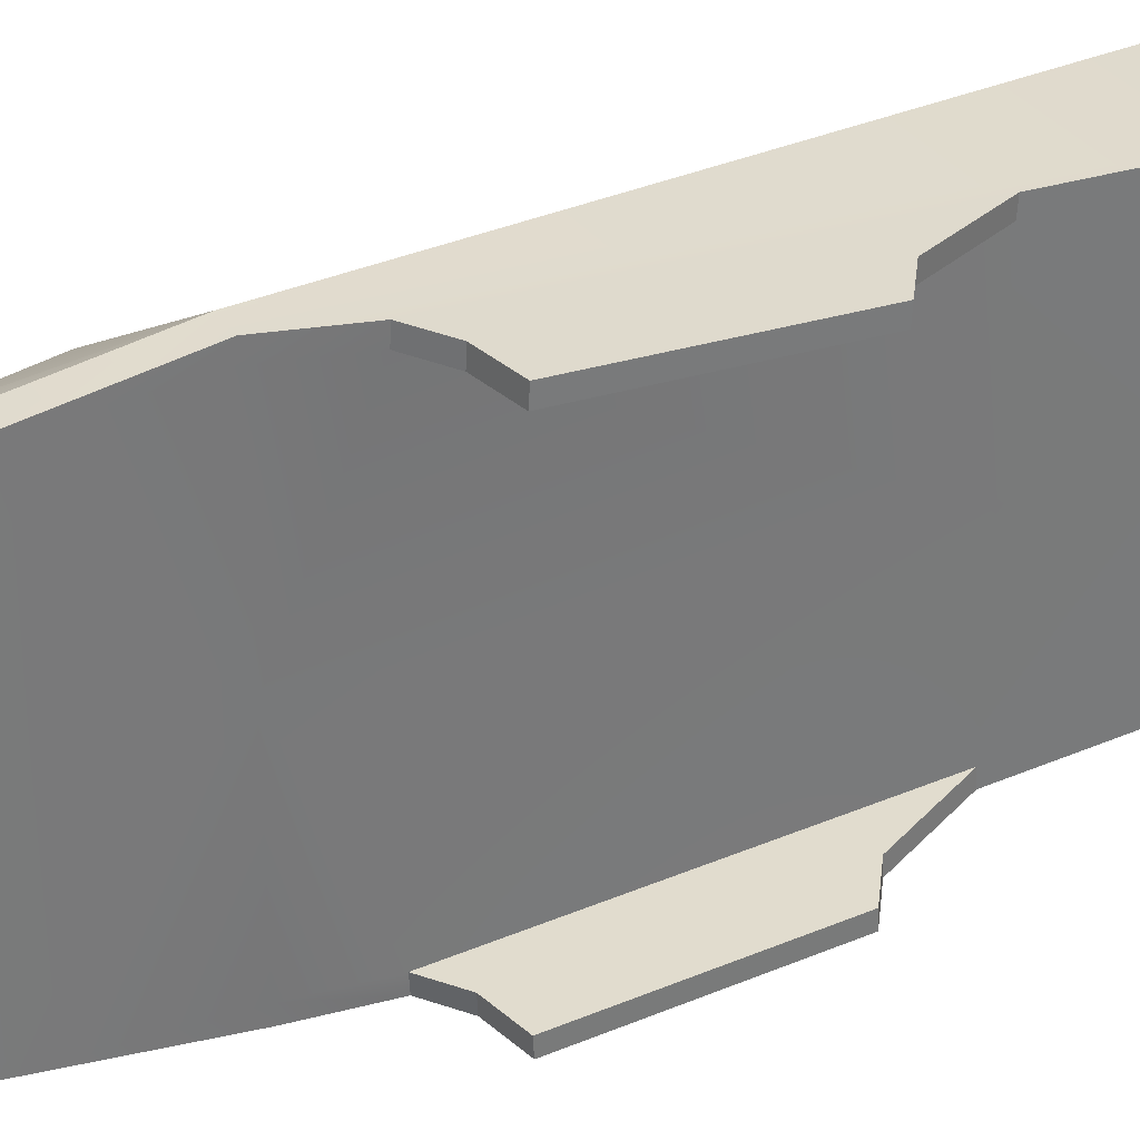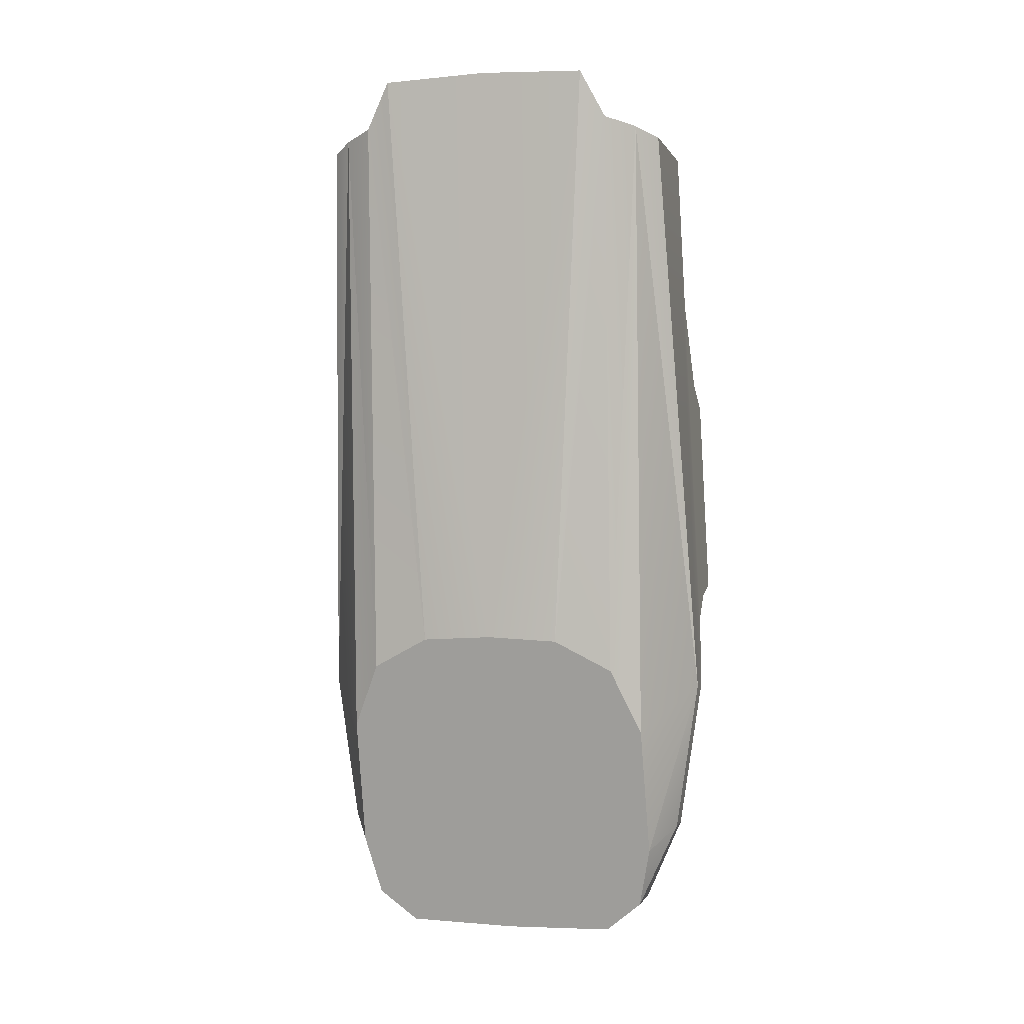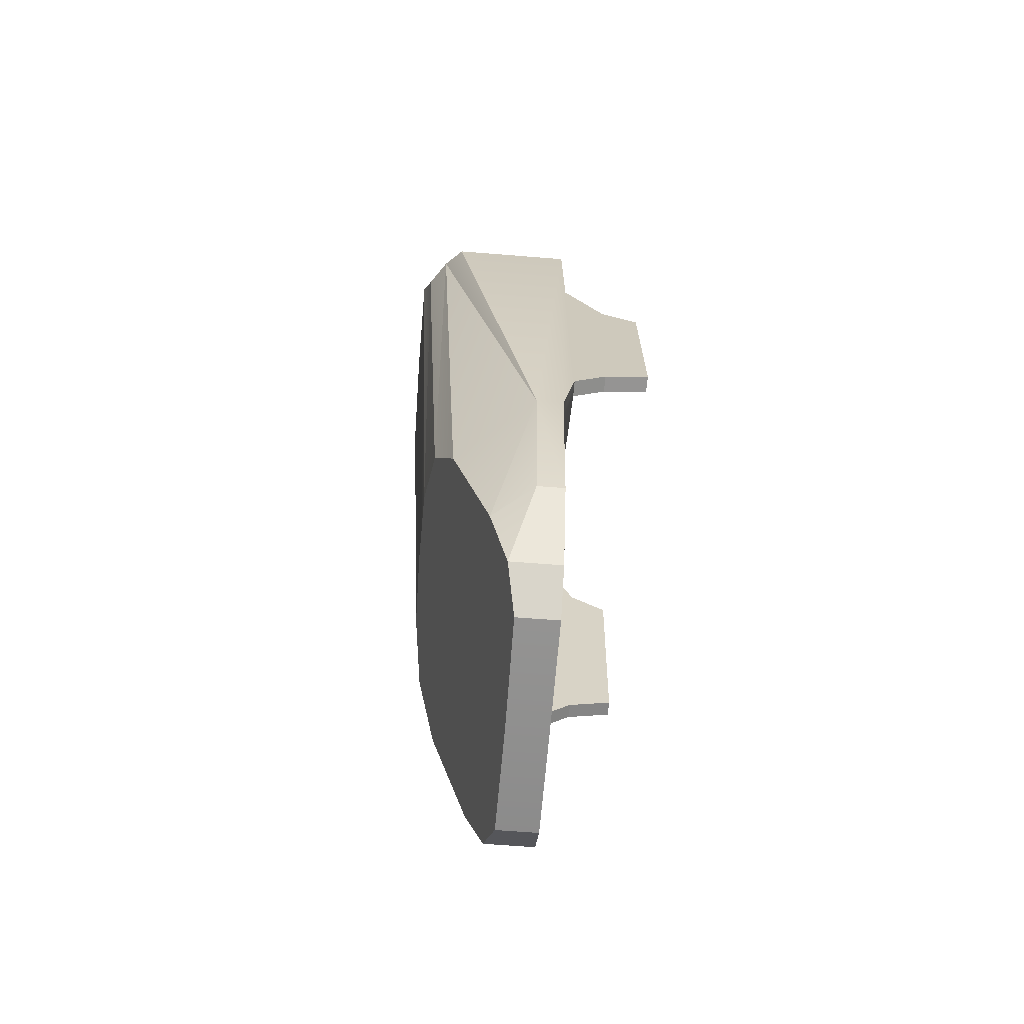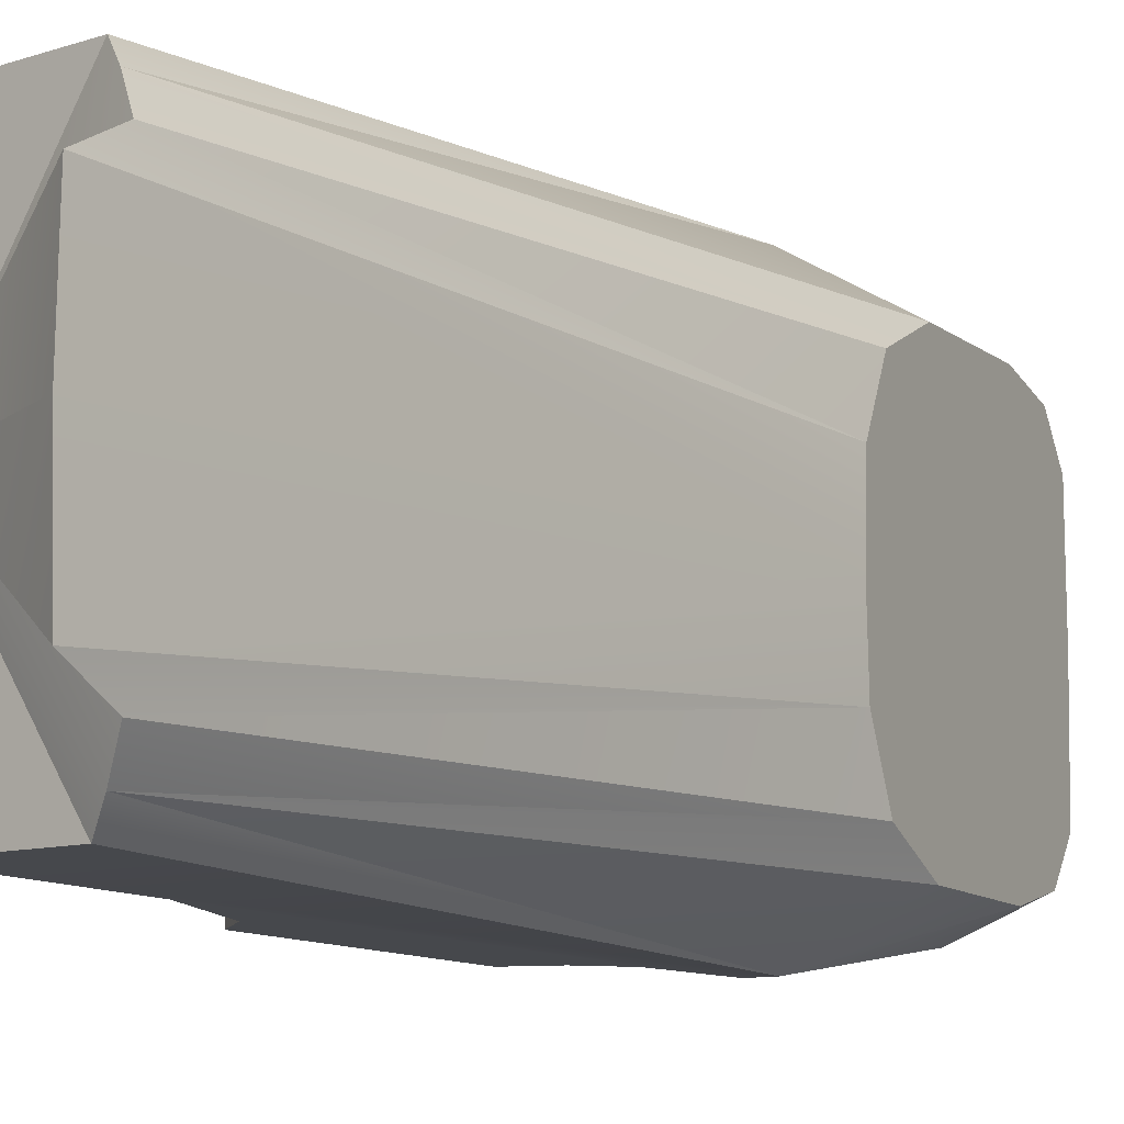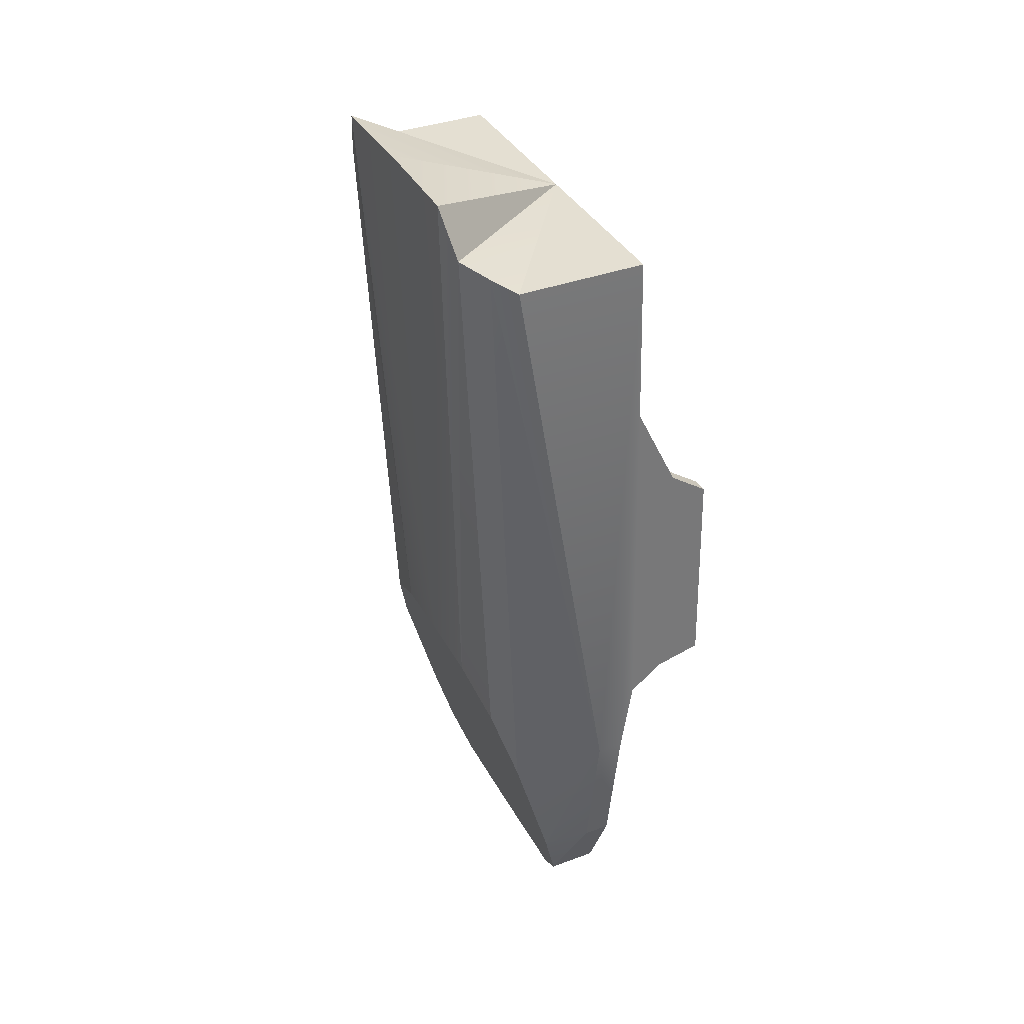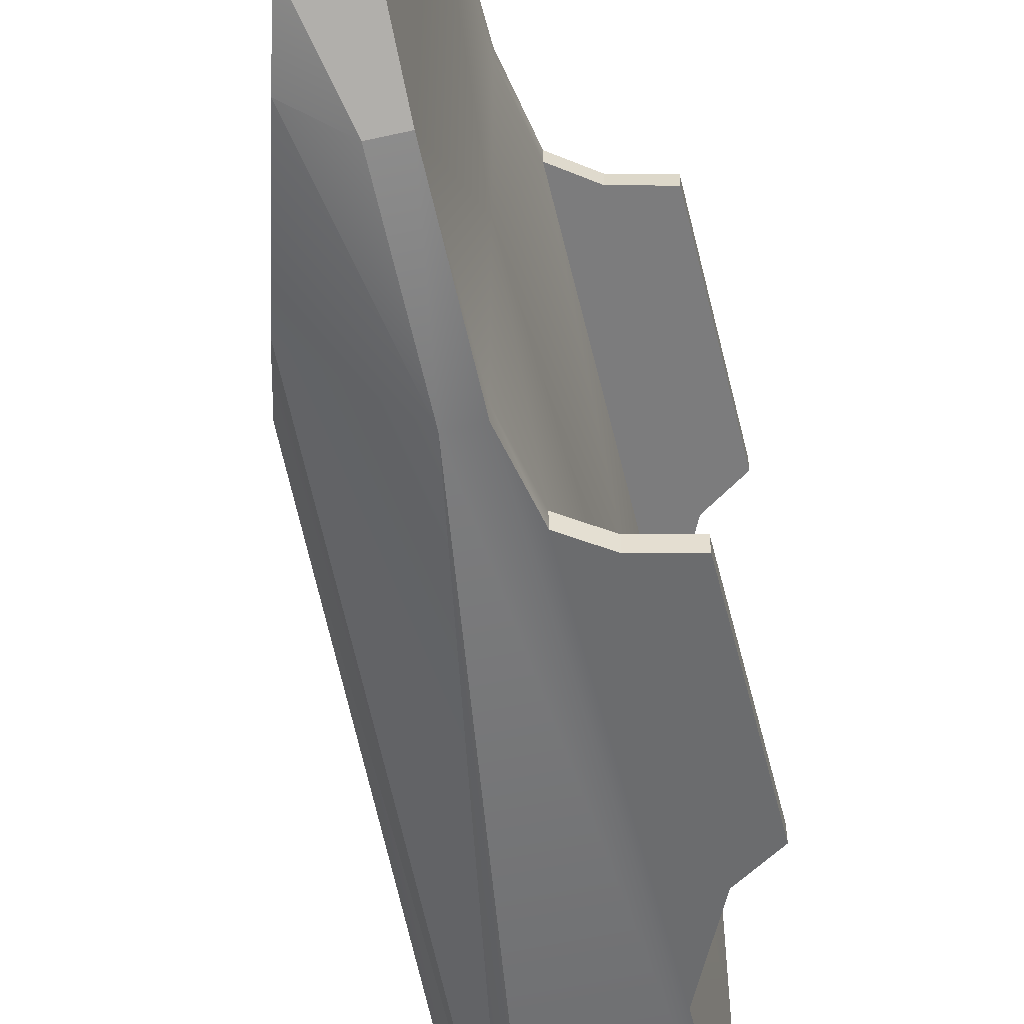
<metadata>
{"format":"obj","ext":"obj","renderer":"f3d","projection":"perspective","resolution":1024,"background":"white","views":[{"elev":33.6,"azim":62.8,"up":"+Z"},{"elev":-0.4,"azim":-75.5,"up":"+Y"},{"elev":-65.4,"azim":-4.6,"up":"+Y"},{"elev":-9.4,"azim":-138.6,"up":"+Z"},{"elev":37.1,"azim":-25.6,"up":"+Y"},{"elev":-56.2,"azim":13.3,"up":"+Z"}]}
</metadata>
<code>
o arm_lower_right
v -0.02132 -0.08897 -0.016
v -0.02119 -0.08943 -0.02477
v -0.02119 -0.08943 -0.007221
v -0.02014 -0.09318 -0.03189
v -0.02015 -0.09318 -0.0001069
v -0.01788 -0.1013 -0.03545
v -0.01788 -0.1013 0.003453
v -0.01339 -0.1174 -0.03575
v -0.01339 -0.1174 0.003752
v -0.01128 -0.1249 -0.03409
v -0.01128 -0.1249 0.002101
v -0.01021 -0.1287 -0.02947
v -0.01021 -0.1287 -0.00252
v -0.01012 -0.1291 -0.016
v -0.02476 -0.01606 -0.016
v -0.02464 -0.01652 -0.02888
v -0.02464 -0.01652 -0.003123
v -0.02359 -0.02226 -0.03189
v -0.02359 -0.02226 -0.0001096
v -0.02133 -0.02328 -0.03545
v -0.02133 -0.02328 0.00345
v -0.008451 -0.09586 -0.04145
v -0.008453 -0.09586 0.009456
v -0.019 -0.02438 -0.03797
v -0.019 -0.02438 0.005974
v -0.008452 -0.1147 -0.0386
v -0.008453 -0.1147 0.006609
v -0.003397 -0.02438 -0.03797
v -0.003398 -0.02438 0.005975
v -0.003397 -0.04449 -0.03895
v -0.003399 -0.04449 0.006954
v 0.0015 -0.05482 -0.03945
v 0.001498 -0.05482 0.007457
v 0.006034 -0.0579 -0.0396
v 0.006033 -0.0579 0.007608
v 0.005852 -0.0829 -0.04082
v 0.005851 -0.0829 0.008825
v 0.0004111 -0.08417 -0.04088
v 0.0004094 -0.08416 0.008886
v -0.003579 -0.08706 -0.04102
v -0.003581 -0.08706 0.009027
v -0.005241 -0.09586 -0.04145
v -0.005243 -0.09586 0.009456
v -0.005242 -0.1147 -0.0386
v -0.005243 -0.1147 0.006609
v -0.005242 -0.1249 -0.03409
v -0.005243 -0.1249 0.002102
v -0.005242 -0.1287 -0.02947
v -0.005243 -0.1287 -0.00252
v -0.005242 -0.1291 -0.016
v -0.005242 -0.1147 -0.016
v -0.005241 -0.09586 -0.016
v -0.003397 -0.04449 -0.016
v -0.003397 -0.02438 -0.016
v -0.005241 -0.09596 -0.03948
v -0.005243 -0.09595 0.007482
v -0.003579 -0.08716 -0.03905
v -0.003581 -0.08716 0.007053
v 0.0004111 -0.08426 -0.03891
v 0.0004095 -0.08426 0.006912
v 0.005852 -0.08299 -0.03884
v 0.005851 -0.08299 0.006851
v 0.006034 -0.05799 -0.03763
v 0.006033 -0.05799 0.005634
v 0.0015 -0.05491 -0.03748
v 0.001498 -0.05491 0.005483
v -0.003397 -0.04459 -0.03698
v -0.003399 -0.04459 0.00498
f 14 1 2
f 3 1 14
f 12 14 2
f 3 14 13
f 12 2 4
f 5 3 13
f 10 12 4
f 5 13 11
f 10 4 6
f 7 5 11
f 8 10 6
f 7 11 9
f 6 22 8
f 9 23 7
f 8 22 26
f 27 23 9
f 8 26 10
f 11 27 9
f 22 24 28
f 29 25 23
f 42 22 28
f 29 23 43
f 15 54 16
f 17 54 15
f 16 54 18
f 19 54 17
f 18 54 20
f 21 54 19
f 20 54 24
f 25 54 21
f 24 54 28
f 29 54 25
f 28 67 30
f 68 29 31
f 42 55 44
f 56 43 45
f 52 55 57
f 56 52 58
f 52 45 51
f 52 56 45
f 44 52 51
f 44 55 52
f 68 58 53
f 58 52 53
f 52 57 53
f 57 67 53
f 53 54 68
f 68 54 29
f 28 54 67
f 67 54 53
f 60 58 66
f 58 68 66
f 67 57 65
f 57 59 65
f 62 60 64
f 60 66 64
f 65 59 63
f 63 59 61
f 68 33 66
f 68 31 33
f 32 30 67
f 32 67 65
f 66 35 64
f 66 33 35
f 34 65 63
f 34 32 65
f 64 37 62
f 64 35 37
f 36 63 61
f 36 34 63
f 62 39 60
f 62 37 39
f 38 61 59
f 38 36 61
f 60 41 58
f 60 39 41
f 40 59 57
f 40 38 59
f 56 41 43
f 56 58 41
f 40 55 42
f 40 57 55
f 41 31 43
f 43 31 29
f 28 30 42
f 42 30 40
f 50 51 47
f 47 51 45
f 44 51 46
f 46 51 50
f 45 23 27
f 45 43 23
f 22 44 26
f 22 42 44
f 45 27 47
f 47 27 11
f 10 26 46
f 46 26 44
f 50 49 14
f 14 49 13
f 12 48 14
f 14 48 50
f 49 47 13
f 13 47 11
f 10 46 12
f 12 46 48
f 25 21 23
f 23 21 7
f 6 20 22
f 22 20 24
f 21 5 7
f 21 19 5
f 4 20 6
f 4 18 20
f 19 3 5
f 19 17 3
f 2 18 4
f 2 16 18
f 1 17 15
f 1 3 17
f 1 16 2
f 1 15 16
f 46 50 48
f 47 49 50
f 38 40 30
f 38 30 32
f 36 38 32
f 36 32 34
f 39 31 41
f 39 33 31
f 37 33 39
f 37 35 33

</code>
